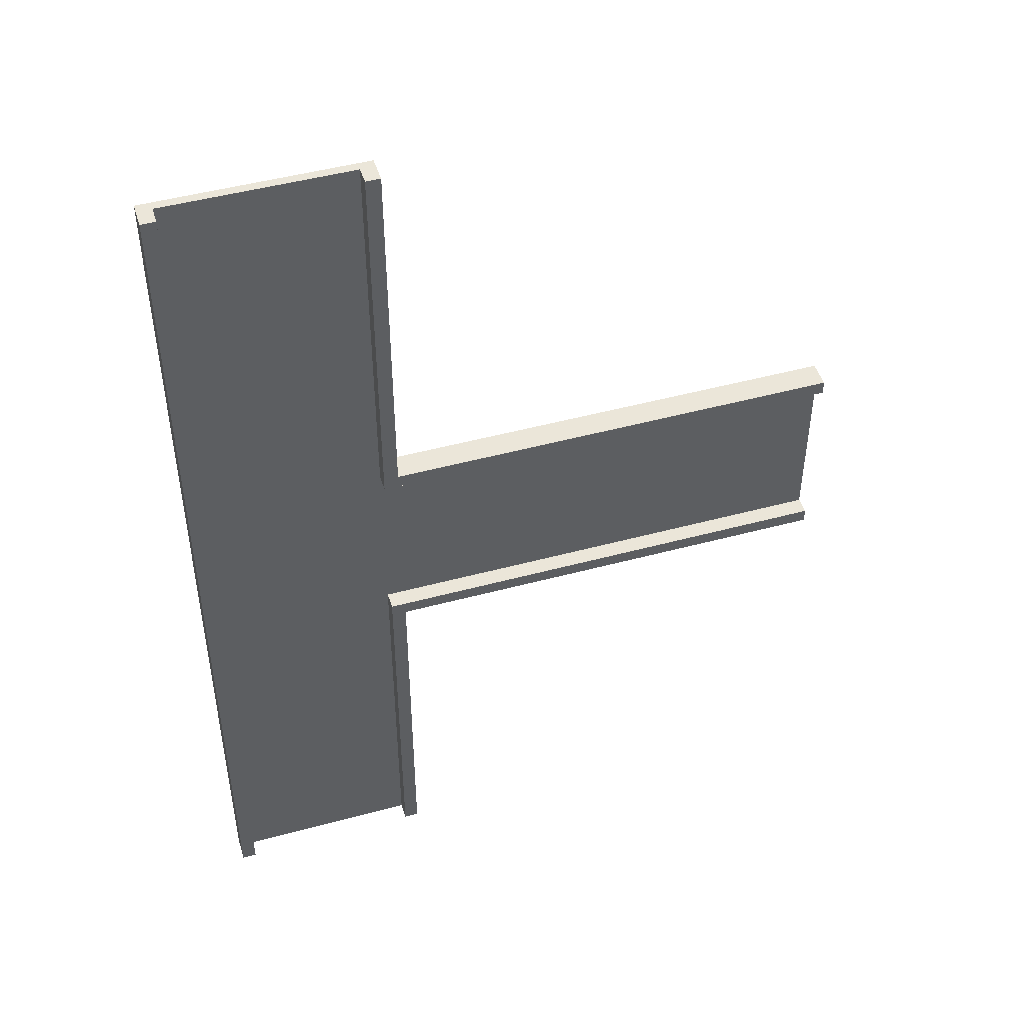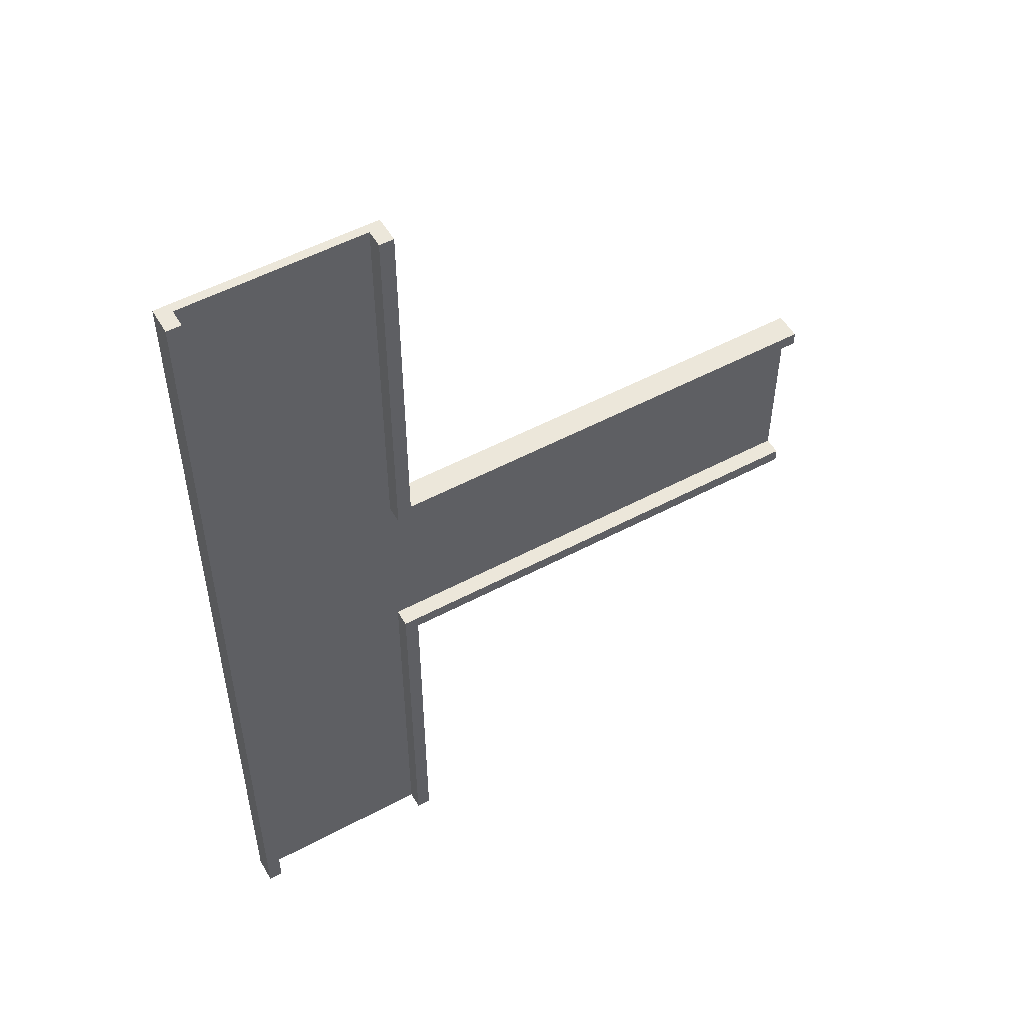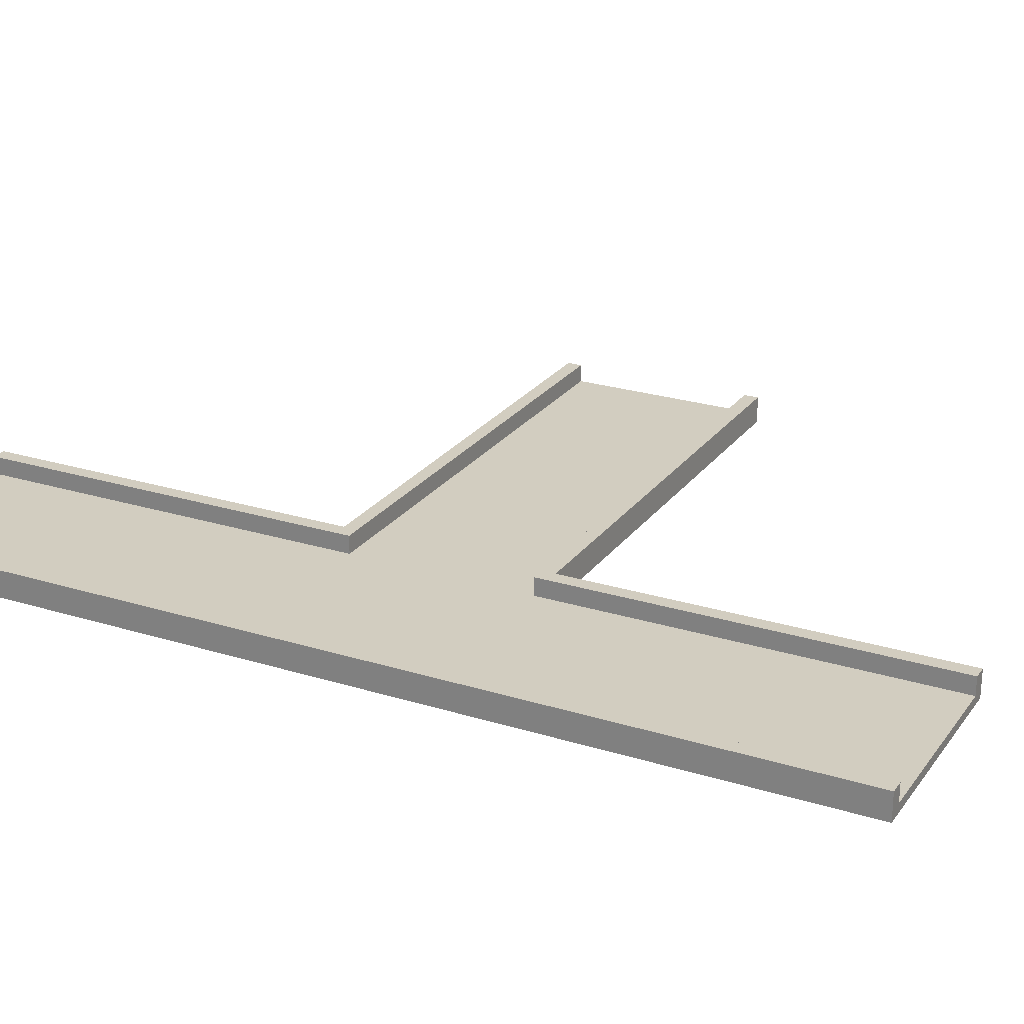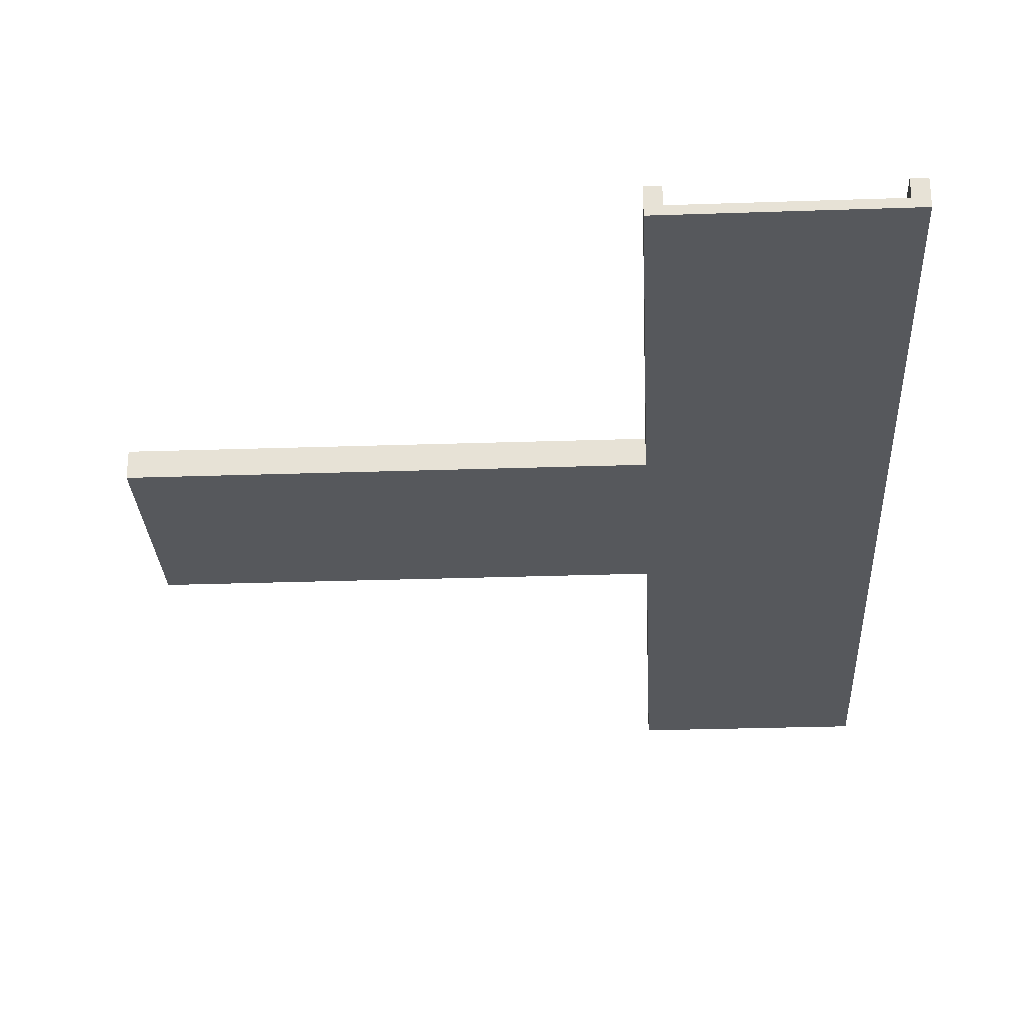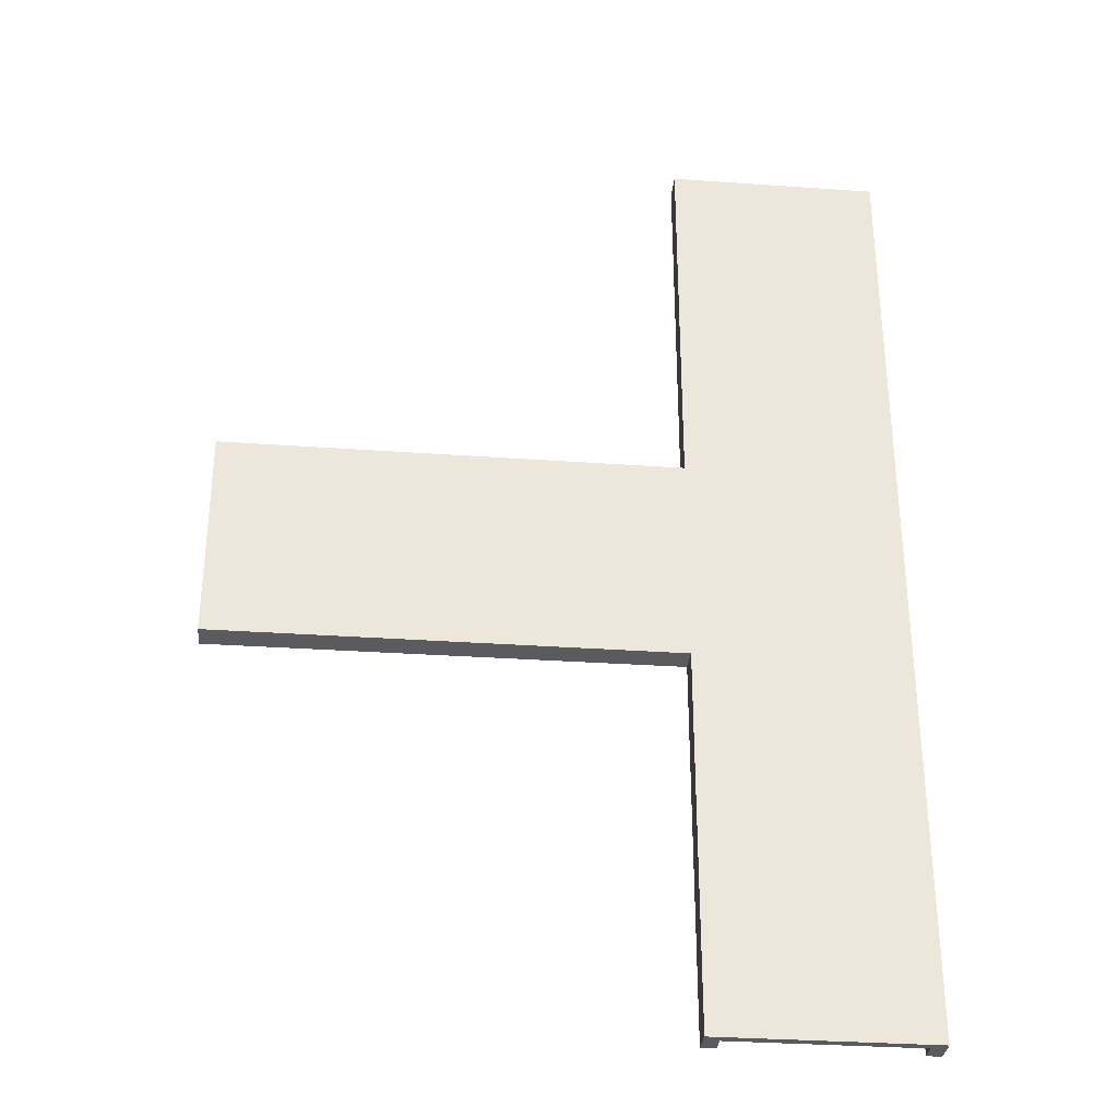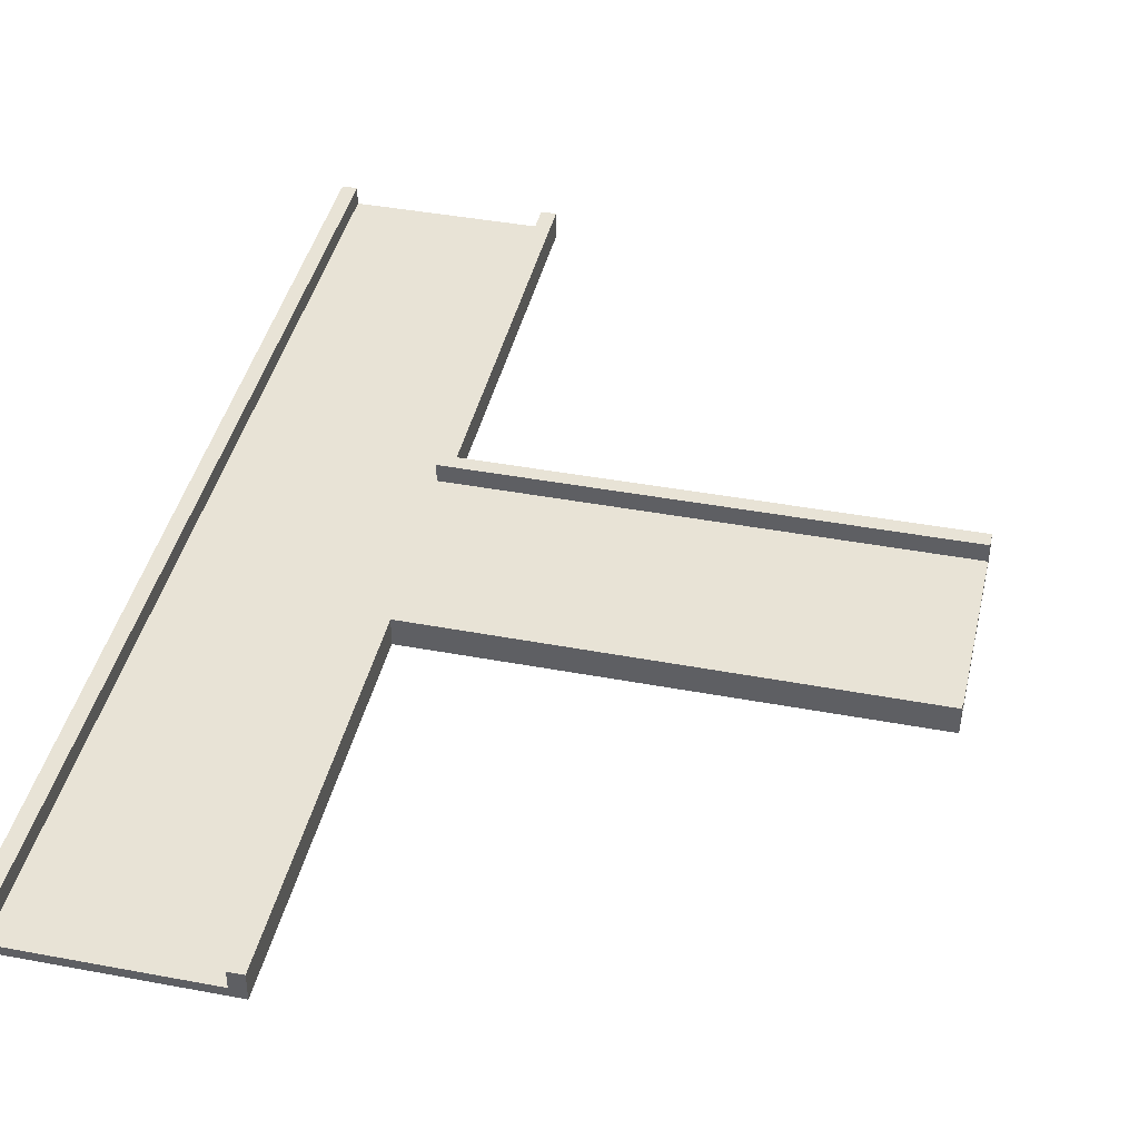
<metadata>
{"format":"obj","ext":"obj","renderer":"f3d","projection":"perspective","resolution":1024,"background":"white","views":[{"elev":47.6,"azim":163.0,"up":"+Z"},{"elev":53.1,"azim":150.3,"up":"+Z"},{"elev":24.4,"azim":117.2,"up":"+Y"},{"elev":-28.2,"azim":3.0,"up":"+Y"},{"elev":-32.7,"azim":-5.6,"up":"+Z"},{"elev":41.5,"azim":-167.2,"up":"+Y"}]}
</metadata>
<code>
v  1485 0 1208
v  2040 0 1208
v  2040 0 1464
v  1485 0 1465
v  1485 32.14 1465
v  2040 32.14 1464
v  2058 32.14 1447
v  1485 32.14 1447
v  1485 10.71 1447
v  2297 -0.1741 1447
v  2297 0 1921
v  2040 0 1921
v  2279 10.71 1921
v  2279 10.81 1447
v  2058 10.8 1447
v  2058 10.71 1921
v  2297 32.14 1921
v  2297 32.14 1447
v  2279 32.14 1447
v  2279 32.14 1921
v  2040 32.14 1921
v  2058 32.14 1921
v  2279 32.14 1226
v  2279 10.81 1226
v  1485 32.14 1208
v  1485 32.14 1226
v  2058 32.14 1226
v  2040 32.14 1209
v  1485 10.71 1225
v  2297 -0.1741 1226
v  2040 0 751.2
v  2297 0 751.2
v  2279 10.71 751.2
v  2058 10.71 751.2
v  2058 10.8 1226
v  2297 32.14 751.2
v  2279 32.14 751.2
v  2297 32.14 1226
v  2058 32.14 751.2
v  2040 32.14 751.2
g T
f 1 2 3 4
f 5 6 7 8
f 3 6 5 4
f 9 4 5 8
f 10 11 12 3
f 13 14 15 16
f 11 13 16 12
f 17 18 19 20
f 6 21 22 7
f 11 10 18 17
f 14 13 20 19
f 13 11 17 20
f 3 12 21 6
f 12 16 22 21
f 16 15 7 22
f 9 8 7 15
f 23 24 14 19
f 25 26 27 28
f 2 1 25 28
f 29 26 25 1
f 30 2 31 32
f 33 34 35 24
f 32 31 34 33
f 36 37 23 38
f 28 27 39 40
f 32 36 38 30
f 24 23 37 33
f 33 37 36 32
f 2 28 40 31
f 31 40 39 34
f 34 39 27 35
f 29 35 27 26
f 15 14 24 35
f 4 9 29 1
f 10 3 2 30
f 9 15 35 29
f 19 18 38 23
f 30 38 18 10

</code>
